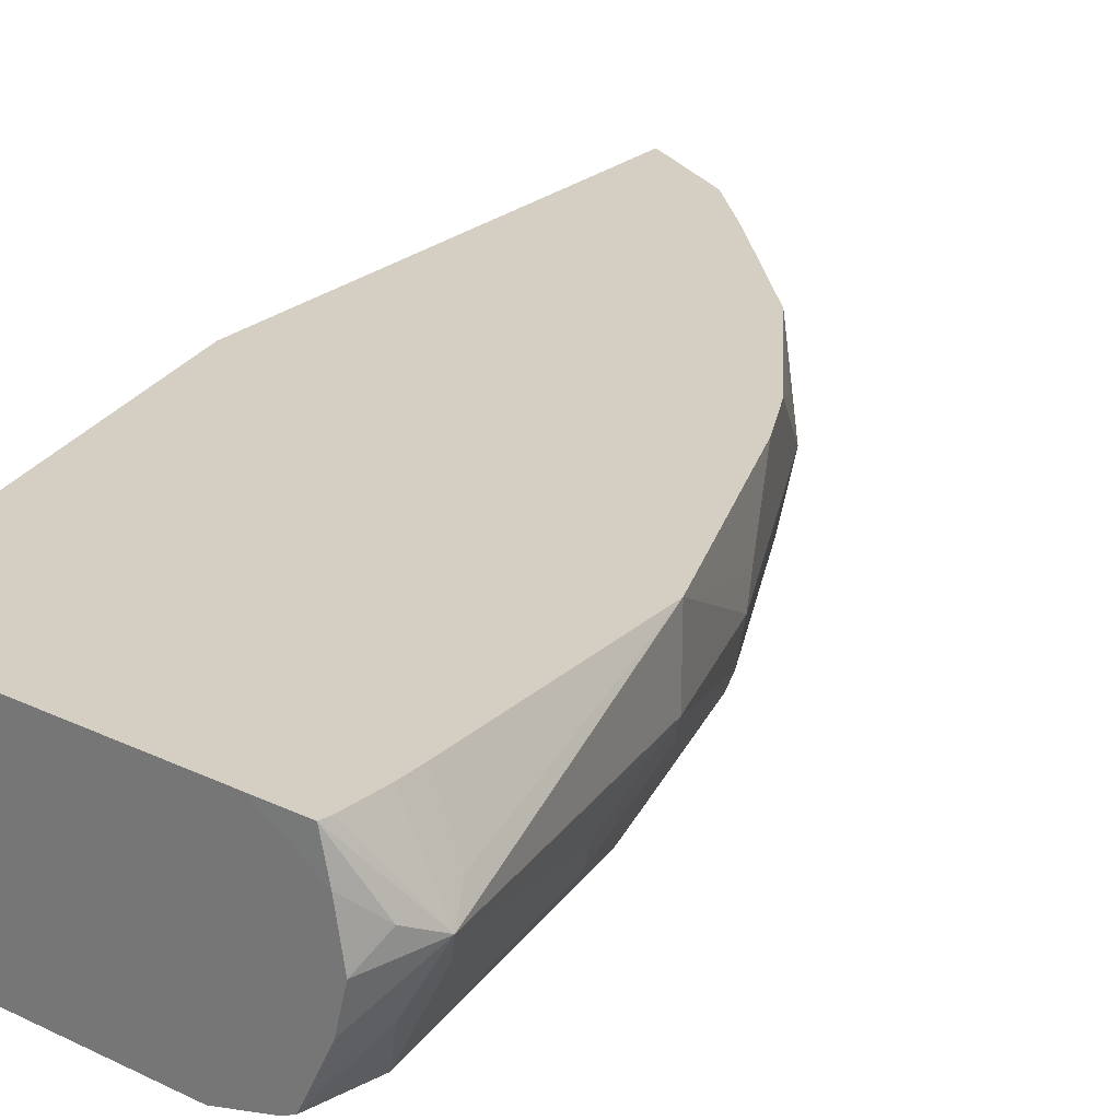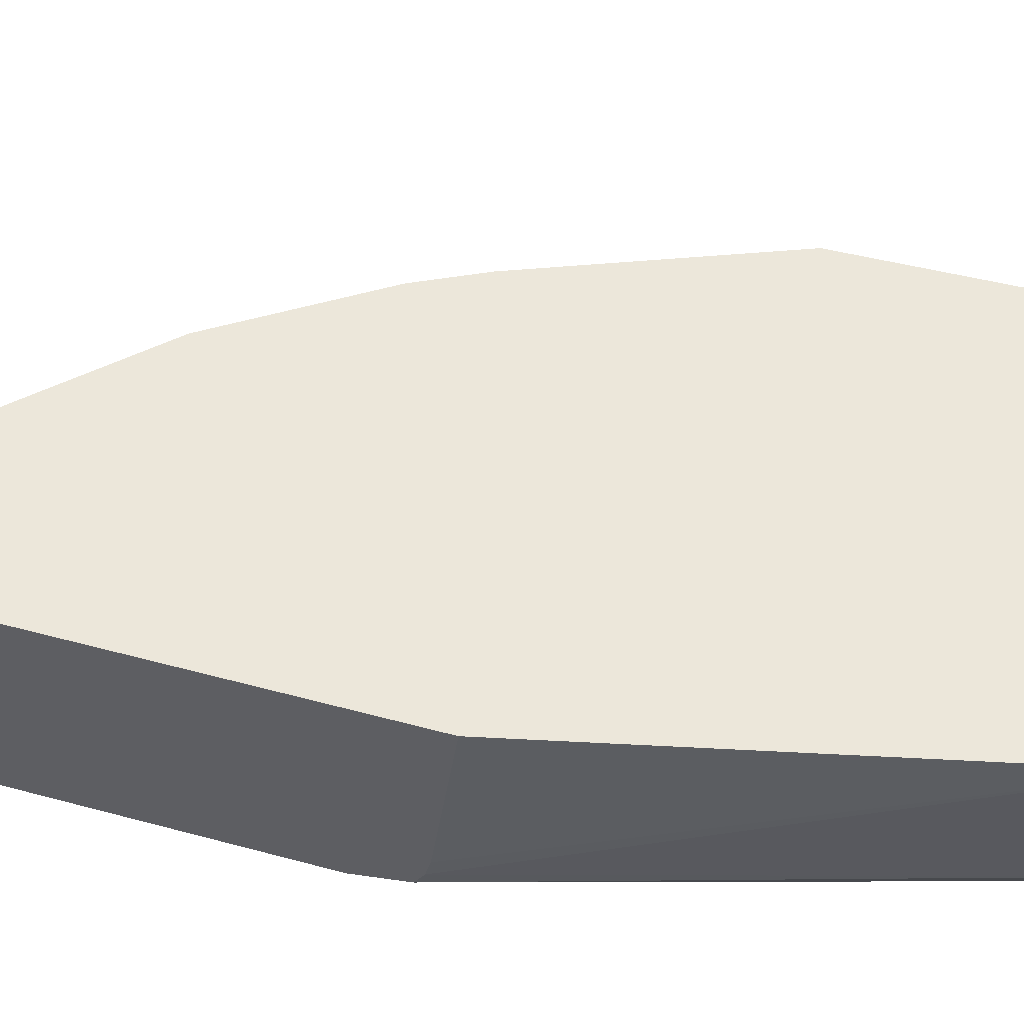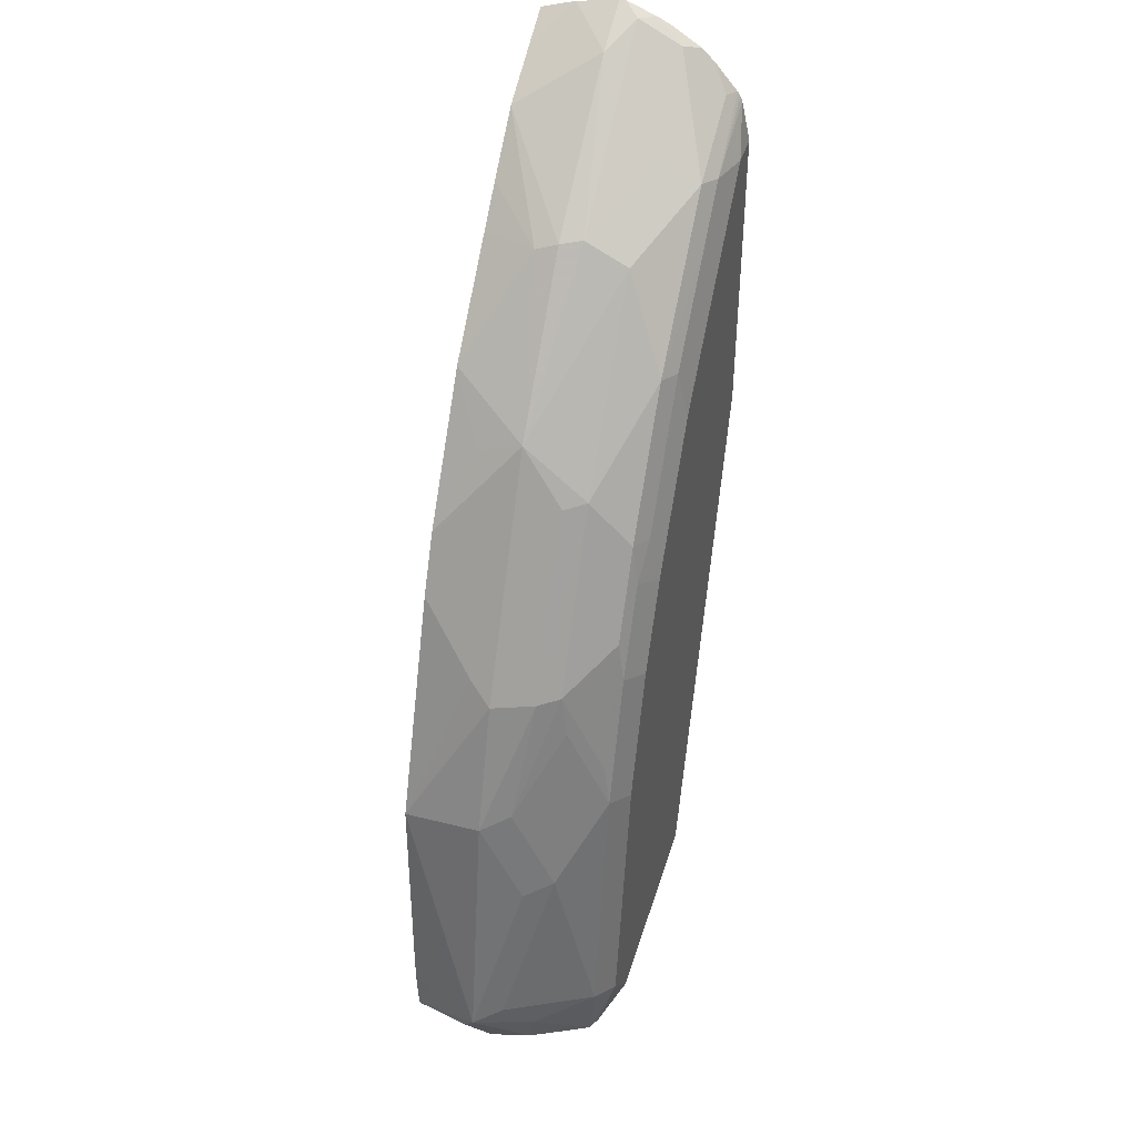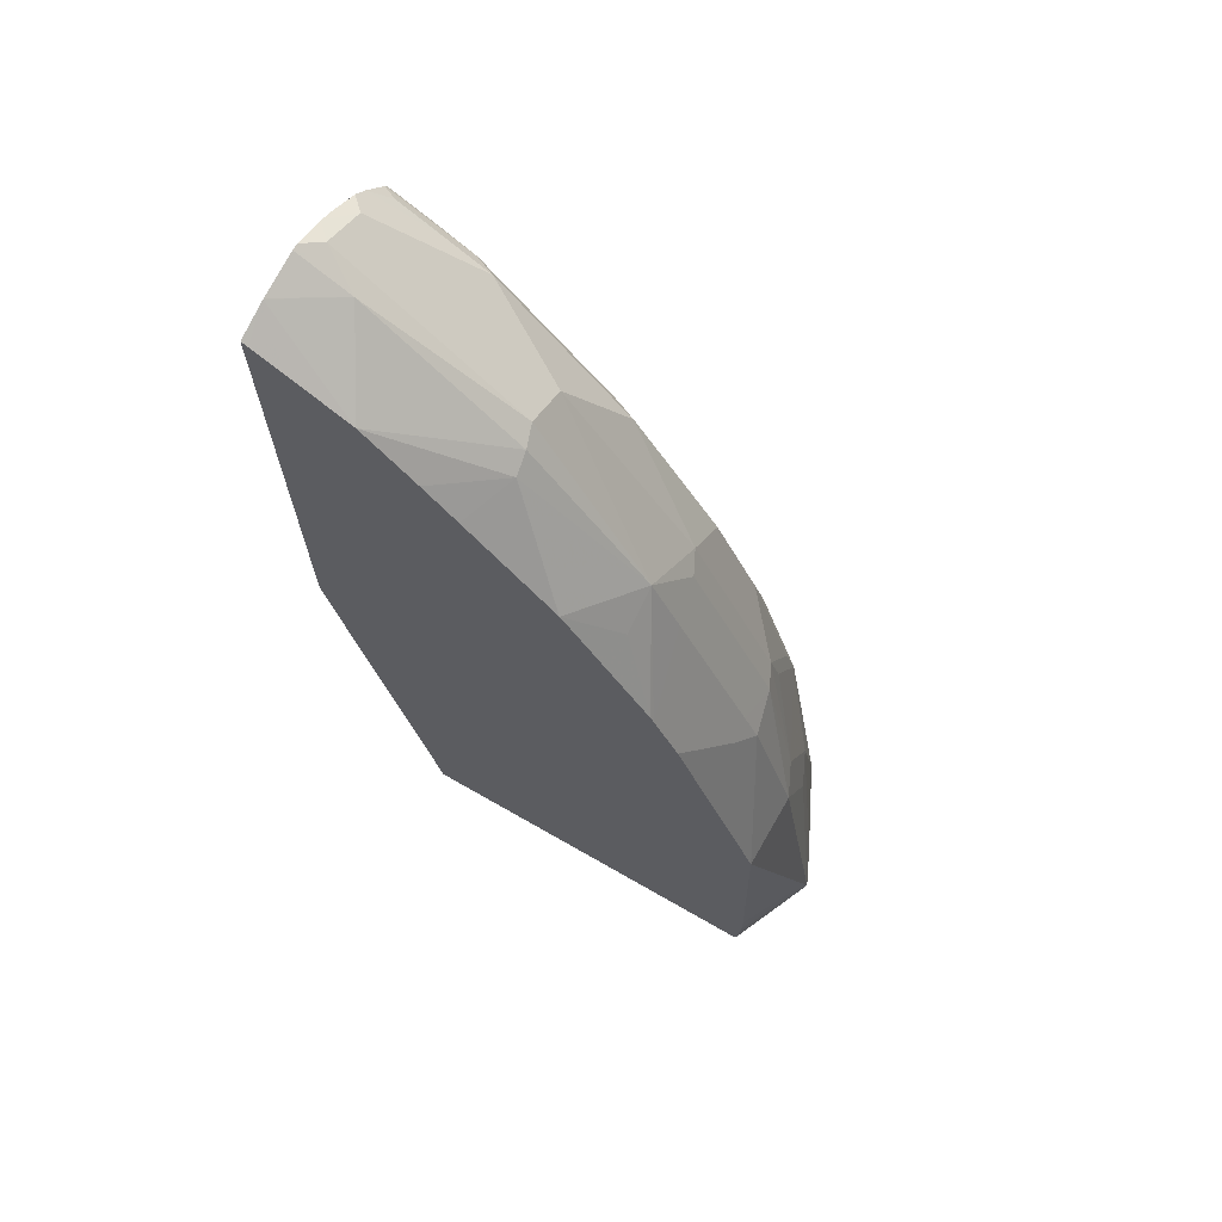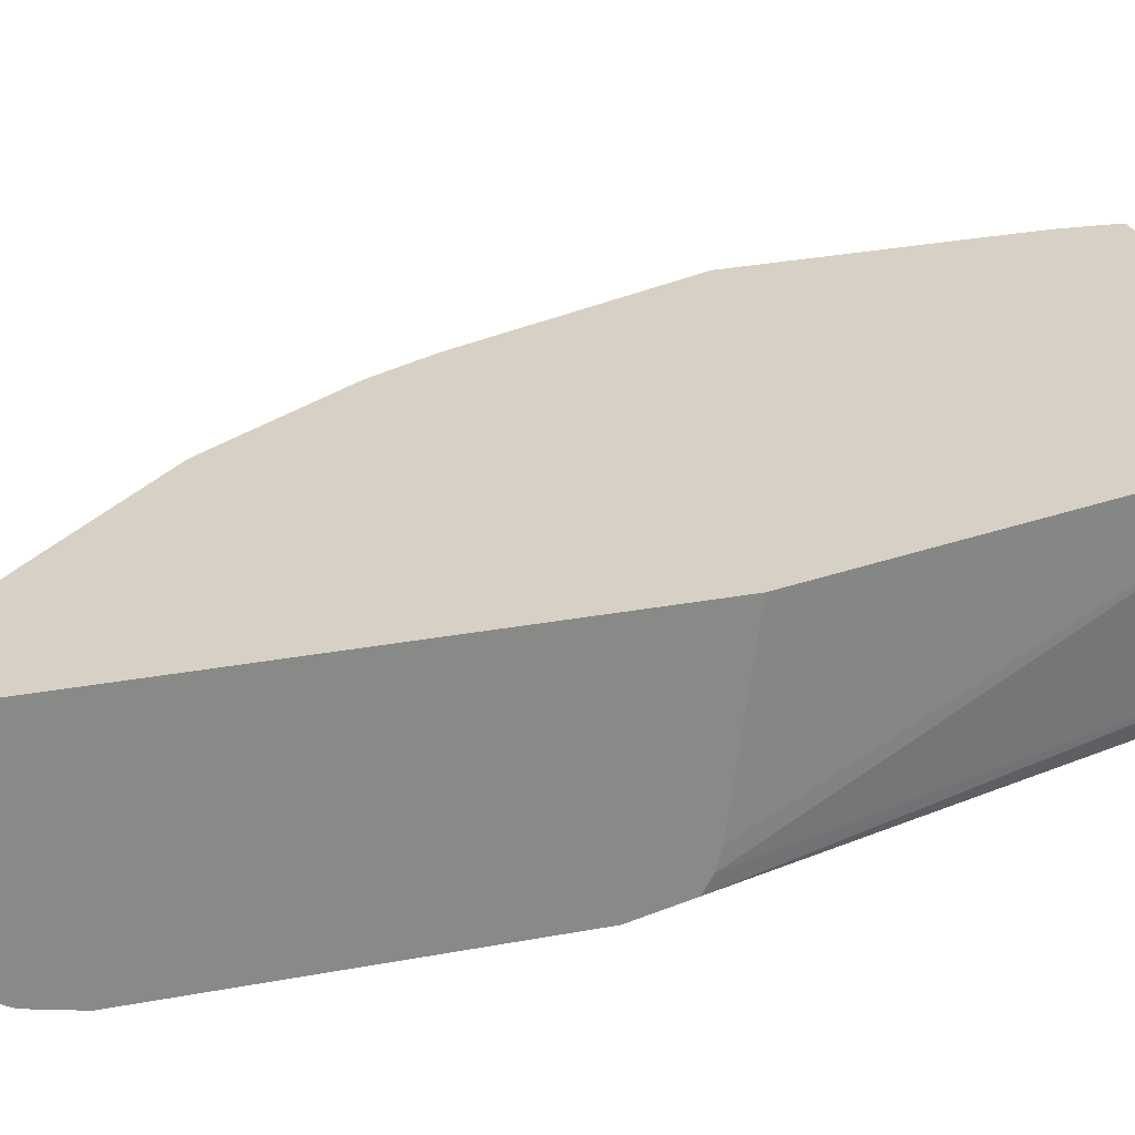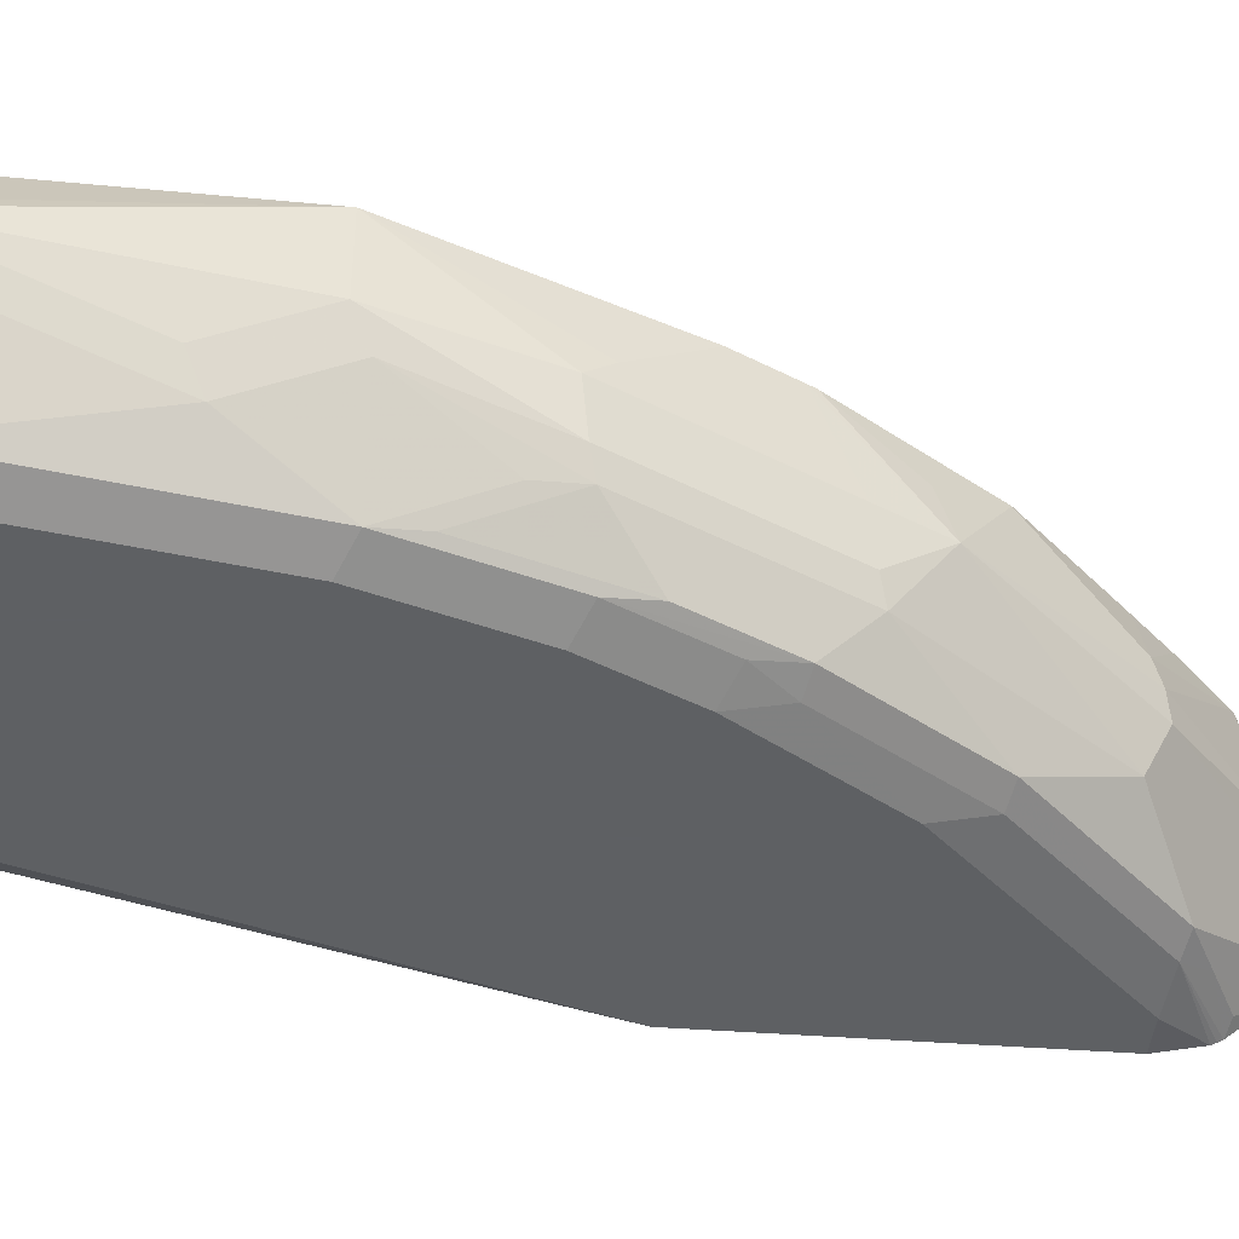
<metadata>
{"format":"obj","ext":"obj","renderer":"f3d","projection":"perspective","resolution":1024,"background":"white","views":[{"elev":25.7,"azim":-142.8,"up":"+Y"},{"elev":52.3,"azim":106.3,"up":"+Y"},{"elev":43.3,"azim":-73.4,"up":"+Z"},{"elev":69.3,"azim":-150.1,"up":"+Z"},{"elev":26.8,"azim":73.5,"up":"+Y"},{"elev":-42.7,"azim":-95.2,"up":"+Y"}]}
</metadata>
<code>
v -0.2508 -0.8201 0.3991
v -0.2508 -0.8229 0.3991
v -0.2508 -0.8019 0.3956
v -0.2606 -0.8201 0.3941
v -0.2575 -0.8296 0.3957
v -0.2508 -0.8362 0.394
v -0.2508 -0.8014 0.3955
v -0.2734 -0.8201 0.3878
v -0.2575 -0.8487 0.3861
v -0.3337 -0.8296 0.3385
v -0.2956 -0.8487 0.3576
v -0.2956 -0.8677 0.348
v -0.2508 -0.842 0.3912
v -0.2508 -0.801 0.3954
v -0.2664 -0.7866 0.3826
v -0.2924 -0.7866 0.3687
v -0.3369 -0.8201 0.3369
v -0.2508 -0.8553 0.3828
v -0.2765 -0.8677 0.3576
v -0.3878 -0.8201 0.2733
v -0.3337 -0.8487 0.3289
v -0.2861 -0.8725 0.3457
v -0.3528 -0.8677 0.2908
v -0.2508 -0.7866 0.3907
v -0.2535 -0.7866 0.3893
v -0.3153 -0.7866 0.3469
v -0.3385 -0.8105 0.3337
v -0.2508 -0.8611 0.3771
v -0.2508 -0.8711 0.3654
v -0.2575 -0.8677 0.3671
v -0.3687 -0.7866 0.2924
v -0.3886 -0.801 0.267
v -0.4068 -0.7866 0.2352
v -0.4084 -0.7866 0.232
v -0.4005 -0.8201 0.2479
v -0.3957 -0.8391 0.2503
v -0.391 -0.8487 0.2527
v -0.267 -0.8773 0.3433
v -0.2508 -0.8732 0.3615
v -0.2508 -0.8723 0.3634
v -0.3051 -0.8725 0.3266
v -0.3433 -0.8725 0.2884
v -0.391 -0.8677 0.2336
v -0.2508 -0.7866 0.1702
v -0.3298 -0.7866 0.3321
v -0.4132 -0.7866 0.2225
v -0.4339 -0.8105 0.1812
v -0.4323 -0.8201 0.1844
v -0.4339 -0.8391 0.1741
v -0.4291 -0.8487 0.1764
v -0.2508 -0.8773 0.3433
v -0.3433 -0.8773 0.267
v -0.3814 -0.8725 0.2312
v -0.41 -0.8677 0.1955
v -0.4132 -0.8709 0.178
v -0.3941 -0.8709 0.2161
v -0.2508 -0.8582 0.1798
v -0.2955 -0.7866 -0.02349
v -0.4148 -0.7866 0.2193
v -0.4386 -0.8201 0.1717
v -0.4196 -0.7866 0.2097
v -0.4577 -0.7866 0.1144
v -0.4577 -0.8201 0.1144
v -0.4513 -0.8328 0.1208
v -0.4323 -0.8518 0.159
v -0.4291 -0.8677 0.1383
v -0.2508 -0.8773 0.2069
v -0.3814 -0.8773 0.2097
v -0.4005 -0.8773 0.1717
v -0.4323 -0.8709 0.1208
v -0.2508 -0.8661 0.1817
v -0.3051 -0.8582 -0.02349
v -0.4367 -0.7866 -0.02349
v -0.4601 -0.7866 0.012
v -0.472 -0.8105 0.009558
v -0.4768 -0.8201 3.76e-06
v -0.4577 -0.8391 0.07631
v -0.4513 -0.8518 0.08264
v -0.2508 -0.8737 0.1907
v -0.3242 -0.8773 -0.02349
v -0.3144 -0.8724 -0.02349
v -0.3115 -0.8709 -0.02349
v -0.4196 -0.8773 0.1144
v -0.445 -0.8645 0.06994
v -0.4513 -0.8709 0.006373
v -0.2508 -0.8725 0.1855
v -0.3066 -0.8611 -0.02349
v -0.4614 -0.8028 -0.02349
v -0.4578 -0.7866 -0.02341
v -0.4601 -0.7866 3.76e-06
v -0.4641 -0.7946 3.76e-06
v -0.4704 -0.8073 3.76e-06
v -0.4587 -0.7866 -0.01906
v -0.4704 -0.8137 -0.01269
v -0.465 -0.8245 -0.02349
v -0.4606 -0.842 -0.02349
v -0.4641 -0.8455 -0.006324
v -0.4704 -0.8328 0.006373
v -0.4196 -0.8773 -0.02349
v -0.4386 -0.8773 3.76e-06
v -0.4482 -0.8677 -0.02349
v -0.4507 -0.8626 -0.02349
v -0.443 -0.8703 -0.02349
f 50 65 70
f 50 70 66
f 50 66 54
f 52 53 68
f 53 56 68
f 54 66 70
f 54 70 55
f 55 69 68
f 50 64 65
f 55 68 56
f 58 81 80
f 55 83 69
f 57 71 58
f 58 72 87
f 58 87 82
f 58 82 81
f 58 80 99
f 58 99 103
f 58 103 101
f 49 64 50
f 58 101 102
f 55 70 83
f 49 63 64
f 38 99 80
f 48 60 49
f 58 102 96
f 37 50 54
f 37 54 43
f 38 51 39
f 38 52 68
f 38 68 69
f 38 69 83
f 38 83 100
f 38 100 99
f 38 80 67
f 49 60 63
f 38 67 51
f 42 53 52
f 43 54 55
f 43 55 56
f 43 56 53
f 44 57 58
f 46 59 47
f 47 60 48
f 47 59 61
f 47 61 62
f 47 62 60
f 41 42 52
f 58 96 95
f 76 96 97
f 58 88 73
f 76 94 95
f 76 95 96
f 37 49 50
f 76 97 98
f 76 98 77
f 77 98 78
f 78 98 85
f 78 85 84
f 79 82 86
f 82 87 86
f 85 98 97
f 85 97 101
f 85 101 100
f 88 95 94
f 88 94 89
f 90 93 91
f 91 93 92
f 96 102 97
f 97 102 101
f 99 100 103
f 100 101 103
f 76 89 94
f 76 93 89
f 76 92 93
f 75 92 76
f 60 62 63
f 62 74 75
f 62 75 76
f 62 76 63
f 63 76 77
f 63 77 64
f 64 77 78
f 64 78 70
f 64 70 65
f 67 80 81
f 58 95 88
f 67 81 82
f 70 78 84
f 70 84 85
f 70 85 100
f 70 100 83
f 71 86 72
f 72 86 87
f 73 88 89
f 74 90 91
f 74 91 75
f 75 91 92
f 67 82 79
f 36 49 37
f 58 71 72
f 35 48 49
f 5 8 10
f 5 10 11
f 5 11 12
f 5 12 9
f 6 9 13
f 7 14 15
f 7 15 16
f 7 16 8
f 8 16 17
f 8 17 10
f 9 18 13
f 9 12 19
f 9 19 18
f 10 12 11
f 10 17 20
f 10 20 21
f 10 21 12
f 12 22 19
f 12 21 23
f 12 23 41
f 12 41 22
f 5 9 6
f 3 8 4
f 3 7 8
f 2 5 6
f 35 49 36
f 1 2 6
f 1 6 13
f 1 13 18
f 1 18 28
f 1 28 29
f 1 29 40
f 1 40 39
f 1 39 51
f 1 51 67
f 14 24 25
f 1 67 79
f 1 86 71
f 1 71 57
f 1 57 44
f 1 44 24
f 1 24 14
f 1 14 7
f 1 7 3
f 1 3 4
f 1 4 2
f 2 4 5
f 1 79 86
f 14 25 15
f 4 8 5
f 15 24 44
f 20 32 33
f 20 33 34
f 20 34 35
f 20 35 36
f 20 36 37
f 20 37 21
f 21 37 23
f 22 38 39
f 22 39 40
f 22 41 52
f 22 52 38
f 23 42 41
f 23 37 43
f 23 43 53
f 23 53 42
f 26 45 27
f 27 45 31
f 28 30 29
f 31 33 32
f 34 46 47
f 34 47 35
f 15 25 24
f 35 47 48
f 20 31 32
f 20 27 31
f 22 40 29
f 19 30 28
f 15 44 58
f 15 58 73
f 15 73 89
f 15 89 93
f 15 93 90
f 15 90 74
f 15 74 62
f 15 61 59
f 15 59 46
f 15 46 34
f 15 34 33
f 15 62 61
f 15 31 45
f 15 45 26
f 15 26 16
f 16 26 27
f 16 27 17
f 17 27 20
f 18 19 28
f 19 22 29
f 15 33 31
f 19 29 30

</code>
